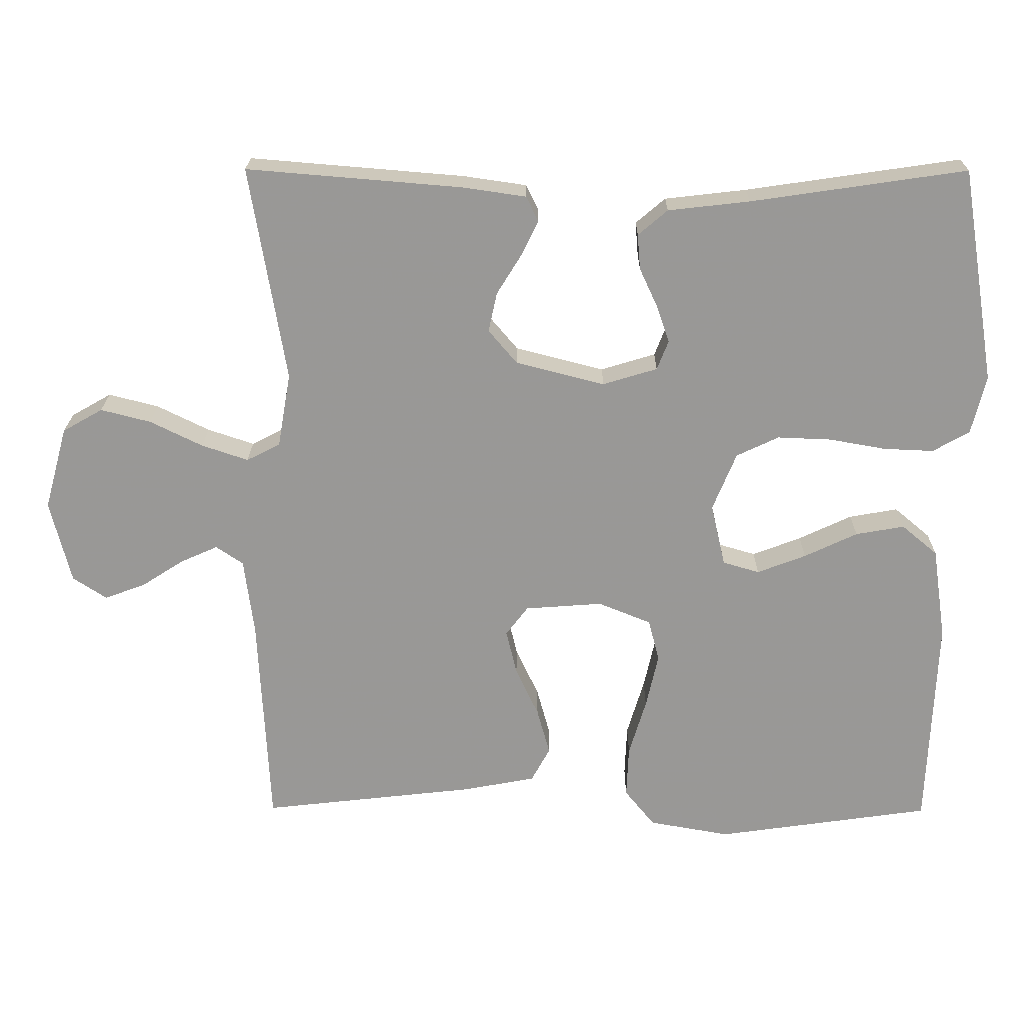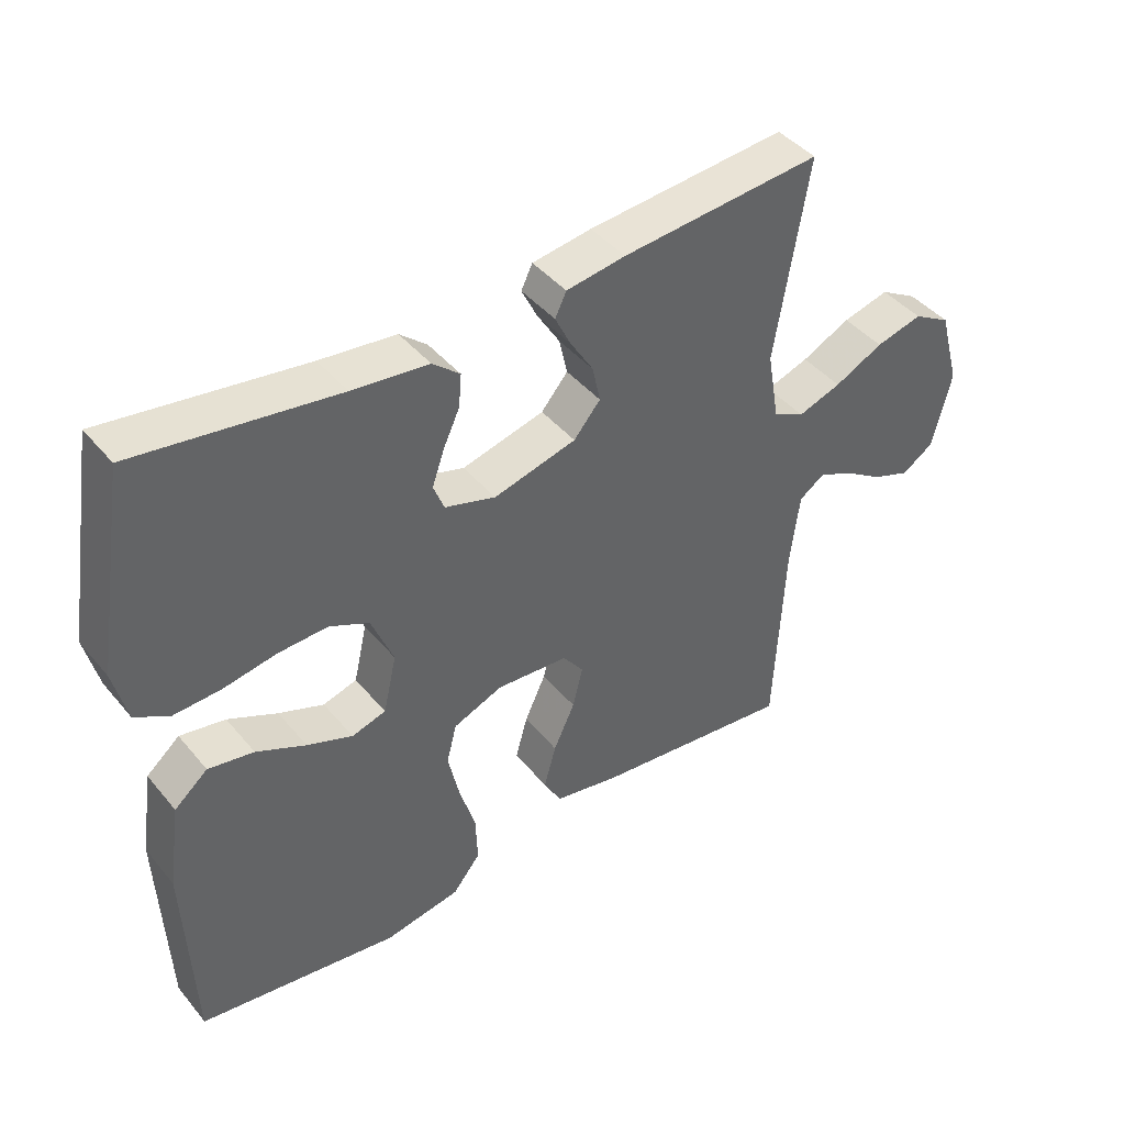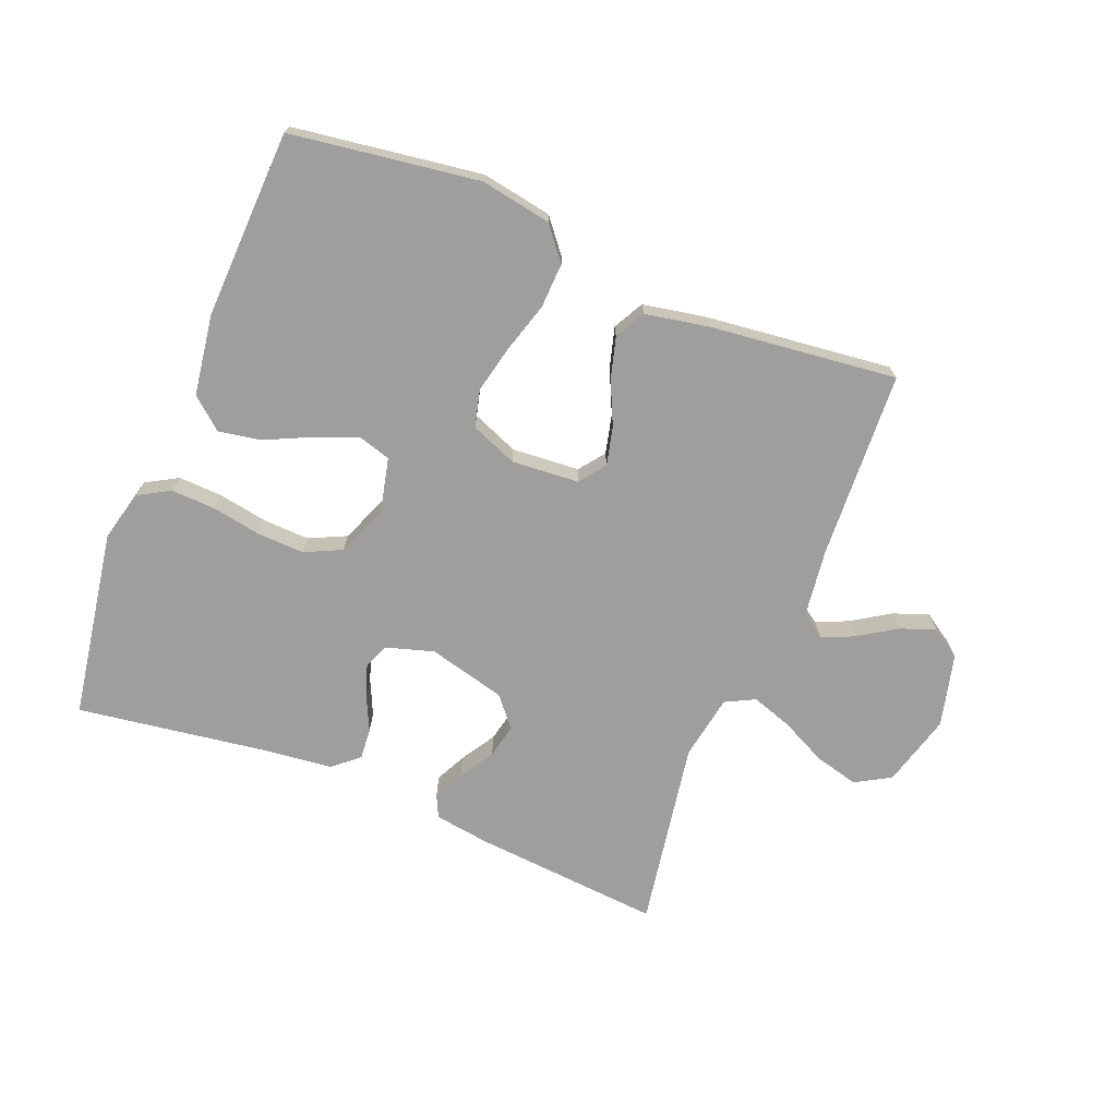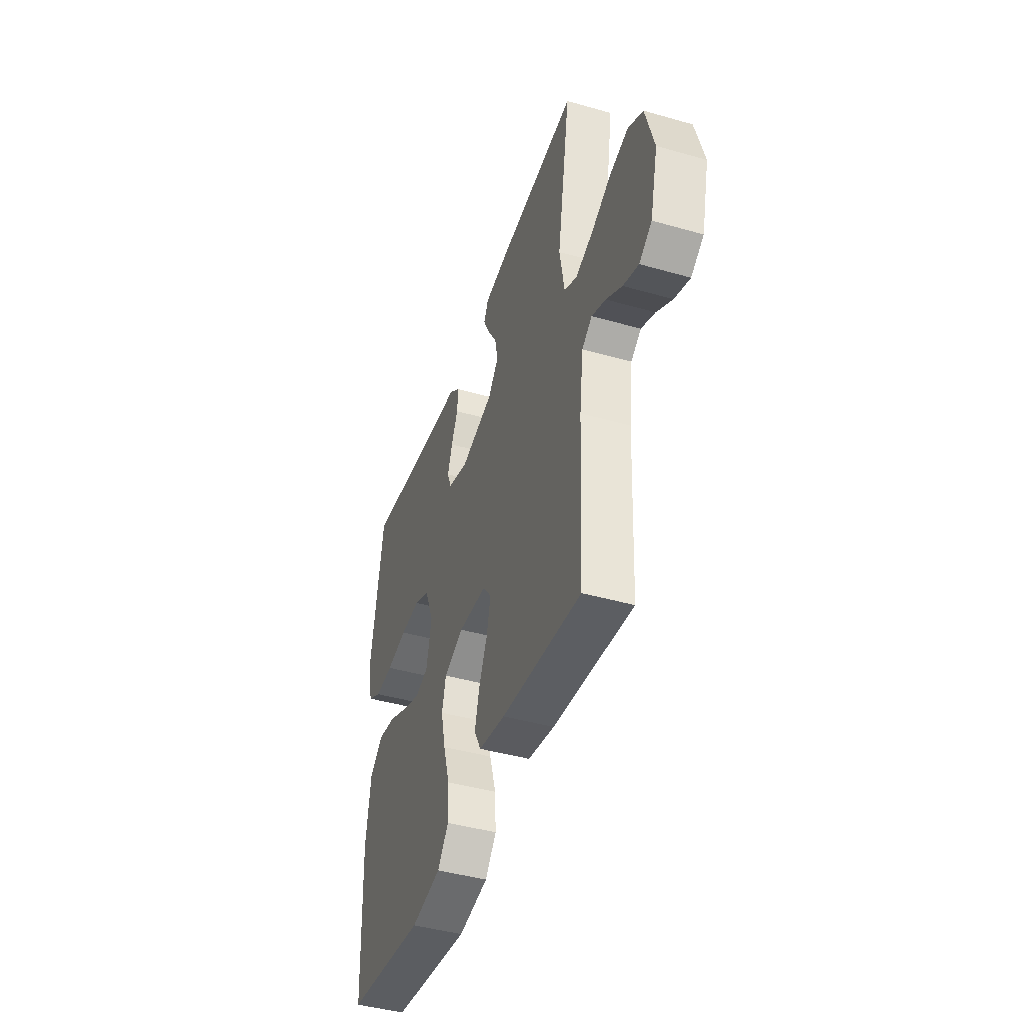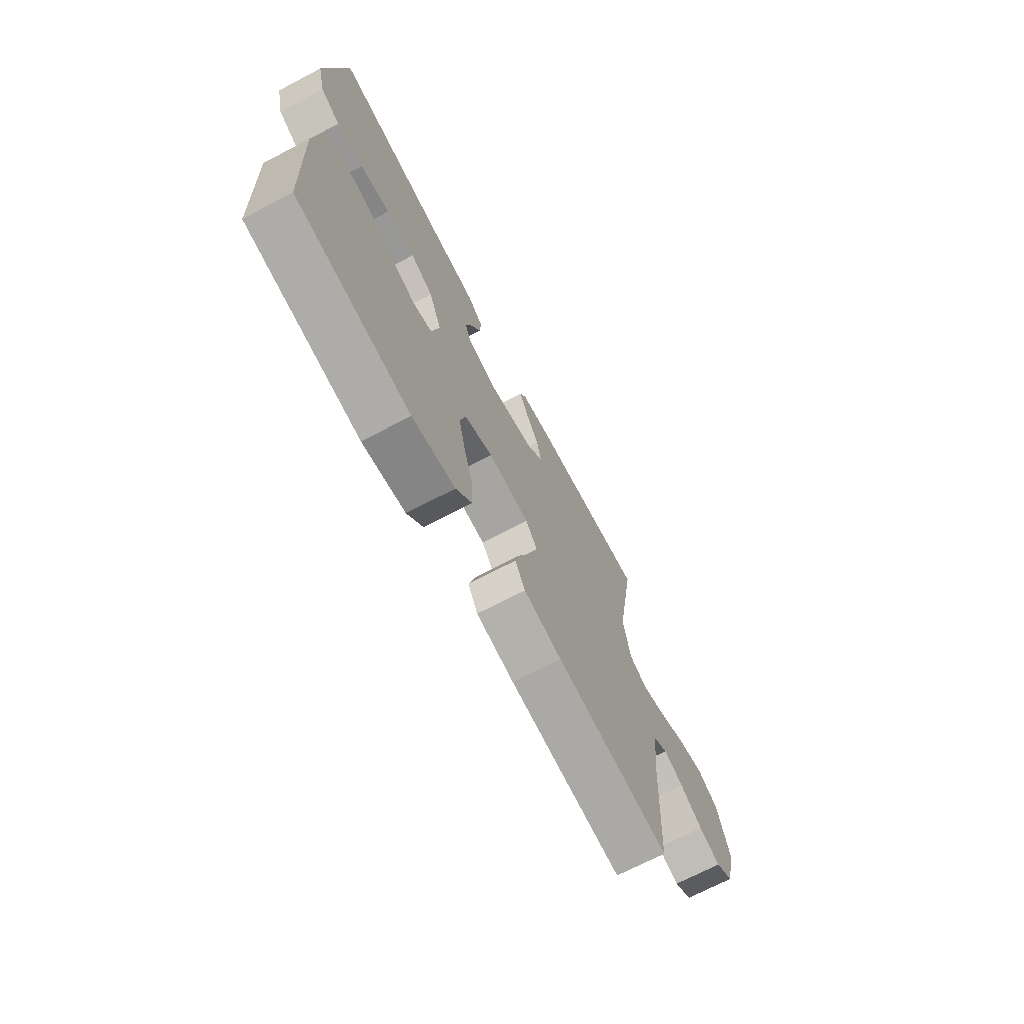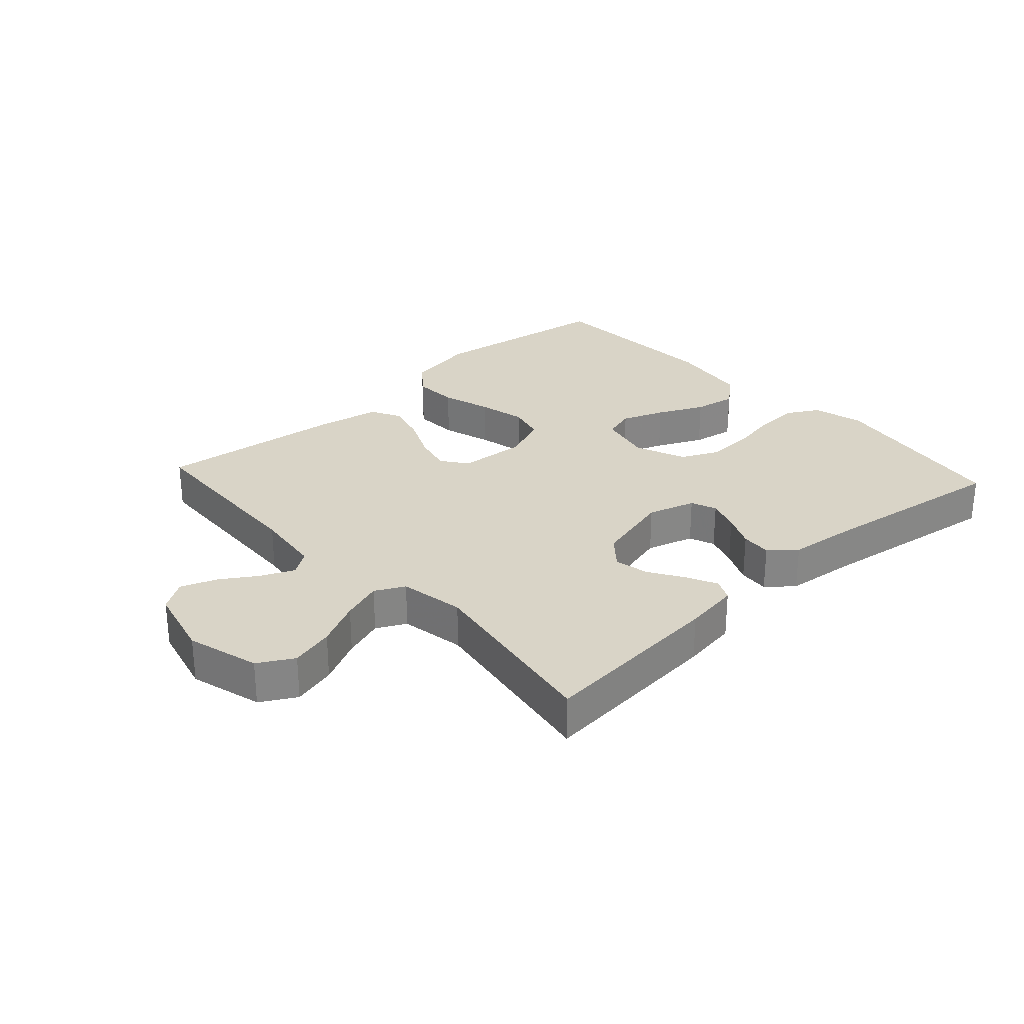
<metadata>
{"format":"obj","ext":"obj","renderer":"f3d","projection":"perspective","resolution":1024,"background":"white","views":[{"elev":21.3,"azim":0.5,"up":"+Z"},{"elev":42.9,"azim":143.6,"up":"+Z"},{"elev":-71.1,"azim":158.1,"up":"+Y"},{"elev":-43.5,"azim":-108.6,"up":"+Z"},{"elev":-70.4,"azim":117.6,"up":"+Z"},{"elev":28.4,"azim":-42.5,"up":"+Y"}]}
</metadata>
<code>
v 0.5 0.07 0.5
v 0.549 0.07 0.2
v 0.529 0.07 0.118
v 0.478 0.07 0.089
v 0.408 0.07 0.092
v 0.329 0.07 0.106
v 0.254 0.07 0.109
v 0.195 0.07 0.081
v 0.162 0.07 0
v 0.182 0.07 -0.087
v 0.233 0.07 -0.102
v 0.301 0.07 -0.076
v 0.375 0.07 -0.041
v 0.443 0.07 -0.029
v 0.493 0.07 -0.071
v 0.512 0.07 -0.2
v 0.5 0.07 -0.5
v 0.2 0.07 -0.543
v 0.087 0.07 -0.523
v 0.045 0.07 -0.471
v 0.048 0.07 -0.399
v 0.072 0.07 -0.319
v 0.089 0.07 -0.243
v 0.074 0.07 -0.184
v 0 0.07 -0.154
v -0.108 0.07 -0.162
v -0.139 0.07 -0.203
v -0.124 0.07 -0.265
v -0.092 0.07 -0.334
v -0.074 0.07 -0.399
v -0.1 0.07 -0.447
v -0.2 0.07 -0.466
v -0.5 0.07 -0.5
v -0.515 0.07 -0.2
v -0.529 0.07 -0.091
v -0.567 0.07 -0.065
v -0.619 0.07 -0.088
v -0.678 0.07 -0.126
v -0.735 0.07 -0.147
v -0.782 0.07 -0.116
v -0.811 0.07 0
v -0.779 0.07 0.116
v -0.723 0.07 0.148
v -0.653 0.07 0.13
v -0.58 0.07 0.094
v -0.515 0.07 0.072
v -0.468 0.07 0.096
v -0.45 0.07 0.2
v -0.5 0.07 0.5
v -0.2 0.07 0.475
v -0.111 0.07 0.462
v -0.094 0.07 0.427
v -0.118 0.07 0.378
v -0.152 0.07 0.323
v -0.164 0.07 0.268
v -0.124 0.07 0.221
v 0 0.07 0.189
v 0.076 0.07 0.212
v 0.092 0.07 0.253
v 0.074 0.07 0.305
v 0.049 0.07 0.359
v 0.045 0.07 0.408
v 0.086 0.07 0.443
v 0.2 0.07 0.456
v 0.5 0 0.5
v 0.549 0 0.2
v 0.529 0 0.118
v 0.478 0 0.089
v 0.408 0 0.092
v 0.329 0 0.106
v 0.254 0 0.109
v 0.195 0 0.081
v 0.162 0 0
v 0.182 0 -0.087
v 0.233 0 -0.102
v 0.301 0 -0.076
v 0.375 0 -0.041
v 0.443 0 -0.029
v 0.493 0 -0.071
v 0.512 0 -0.2
v 0.5 0 -0.5
v 0.2 0 -0.543
v 0.087 0 -0.523
v 0.045 0 -0.471
v 0.048 0 -0.399
v 0.072 0 -0.319
v 0.089 0 -0.243
v 0.074 0 -0.184
v 0 0 -0.154
v -0.108 0 -0.162
v -0.139 0 -0.203
v -0.124 0 -0.265
v -0.092 0 -0.334
v -0.074 0 -0.399
v -0.1 0 -0.447
v -0.2 0 -0.466
v -0.5 0 -0.5
v -0.515 0 -0.2
v -0.529 0 -0.091
v -0.567 0 -0.065
v -0.619 0 -0.088
v -0.678 0 -0.126
v -0.735 0 -0.147
v -0.782 0 -0.116
v -0.811 0 0
v -0.779 0 0.116
v -0.723 0 0.148
v -0.653 0 0.13
v -0.58 0 0.094
v -0.515 0 0.072
v -0.468 0 0.096
v -0.45 0 0.2
v -0.5 0 0.5
v -0.2 0 0.475
v -0.111 0 0.462
v -0.094 0 0.427
v -0.118 0 0.378
v -0.152 0 0.323
v -0.164 0 0.268
v -0.124 0 0.221
v 0 0 0.189
v 0.076 0 0.212
v 0.092 0 0.253
v 0.074 0 0.305
v 0.049 0 0.359
v 0.045 0 0.408
v 0.086 0 0.443
v 0.2 0 0.456
f 61 62 63 64
f 60 61 64 1
f 59 60 1 2
f 58 59 2 3
f 57 58 3 4
f 51 52 53 54
f 49 50 51 54
f 48 49 54 55
f 47 48 55 56
f 42 43 44 45
f 42 45 46
f 41 42 46
f 40 41 46
f 37 38 39 40
f 36 37 40 46
f 35 36 46 47
f 31 32 33 34
f 28 29 30 31
f 27 28 31 34
f 26 27 34 35
f 19 20 21 22
f 19 22 23
f 18 19 23
f 17 18 23 24
f 15 16 17 24
f 12 13 14 15
f 11 12 15 24
f 57 4 5 6
f 57 6 7
f 56 57 7 8
f 47 56 8 9
f 25 26 35 47
f 25 47 9 10
f 10 11 24 25
f 128 127 126 125
f 65 128 125 124
f 66 65 124 123
f 67 66 123 122
f 68 67 122 121
f 118 117 116 115
f 118 115 114 113
f 119 118 113 112
f 120 119 112 111
f 109 108 107 106
f 110 109 106
f 110 106 105
f 110 105 104
f 104 103 102 101
f 110 104 101 100
f 111 110 100 99
f 98 97 96 95
f 95 94 93 92
f 98 95 92 91
f 99 98 91 90
f 86 85 84 83
f 87 86 83
f 87 83 82
f 88 87 82 81
f 88 81 80 79
f 79 78 77 76
f 88 79 76 75
f 70 69 68 121
f 71 70 121
f 72 71 121 120
f 73 72 120 111
f 111 99 90 89
f 74 73 111 89
f 89 88 75 74
f 1 65 66 2
f 2 66 67 3
f 3 67 68 4
f 4 68 69 5
f 5 69 70 6
f 6 70 71 7
f 7 71 72 8
f 8 72 73 9
f 9 73 74 10
f 10 74 75 11
f 11 75 76 12
f 12 76 77 13
f 13 77 78 14
f 14 78 79 15
f 15 79 80 16
f 16 80 81 17
f 17 81 82 18
f 18 82 83 19
f 19 83 84 20
f 20 84 85 21
f 21 85 86 22
f 22 86 87 23
f 23 87 88 24
f 24 88 89 25
f 25 89 90 26
f 26 90 91 27
f 27 91 92 28
f 28 92 93 29
f 29 93 94 30
f 30 94 95 31
f 31 95 96 32
f 32 96 97 33
f 33 97 98 34
f 34 98 99 35
f 35 99 100 36
f 36 100 101 37
f 37 101 102 38
f 38 102 103 39
f 39 103 104 40
f 40 104 105 41
f 41 105 106 42
f 42 106 107 43
f 43 107 108 44
f 44 108 109 45
f 45 109 110 46
f 46 110 111 47
f 47 111 112 48
f 48 112 113 49
f 49 113 114 50
f 50 114 115 51
f 51 115 116 52
f 52 116 117 53
f 53 117 118 54
f 54 118 119 55
f 55 119 120 56
f 56 120 121 57
f 57 121 122 58
f 58 122 123 59
f 59 123 124 60
f 60 124 125 61
f 61 125 126 62
f 62 126 127 63
f 63 127 128 64
f 64 128 65 1

</code>
